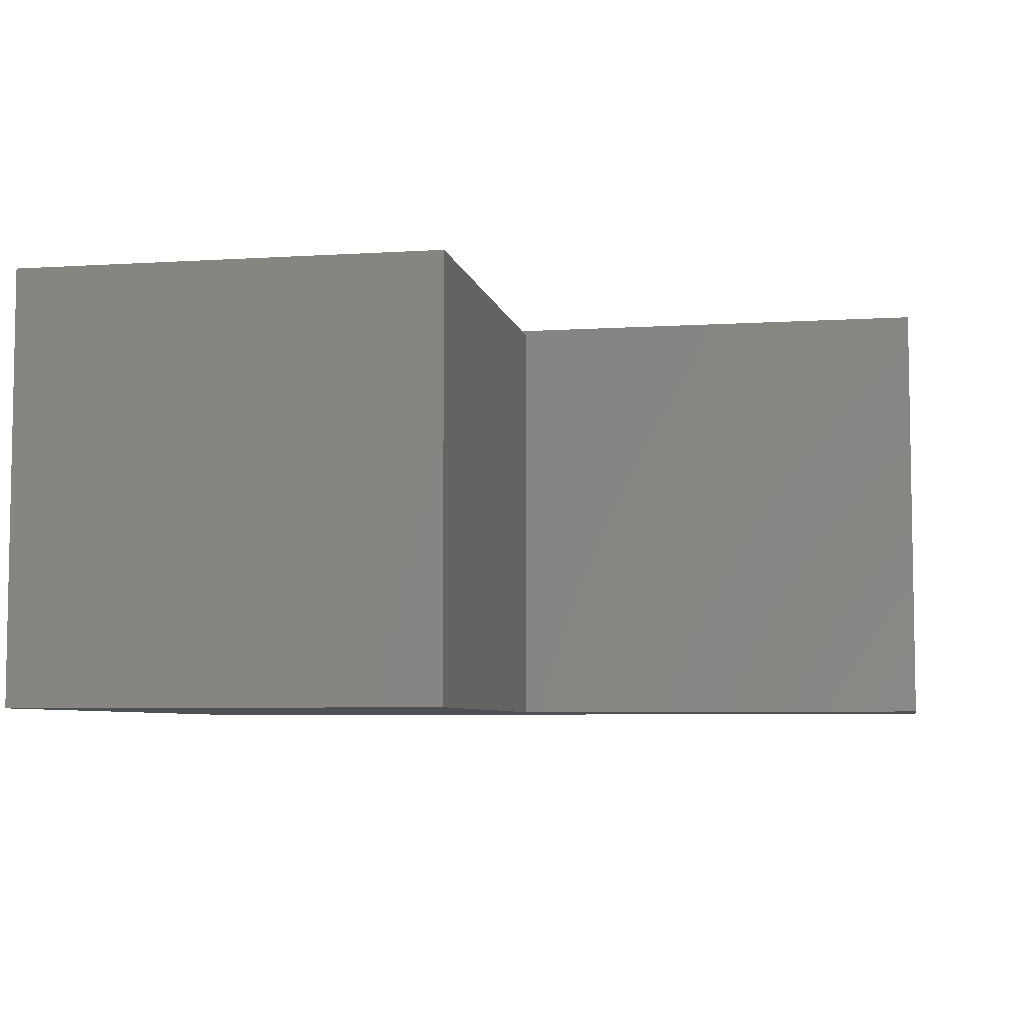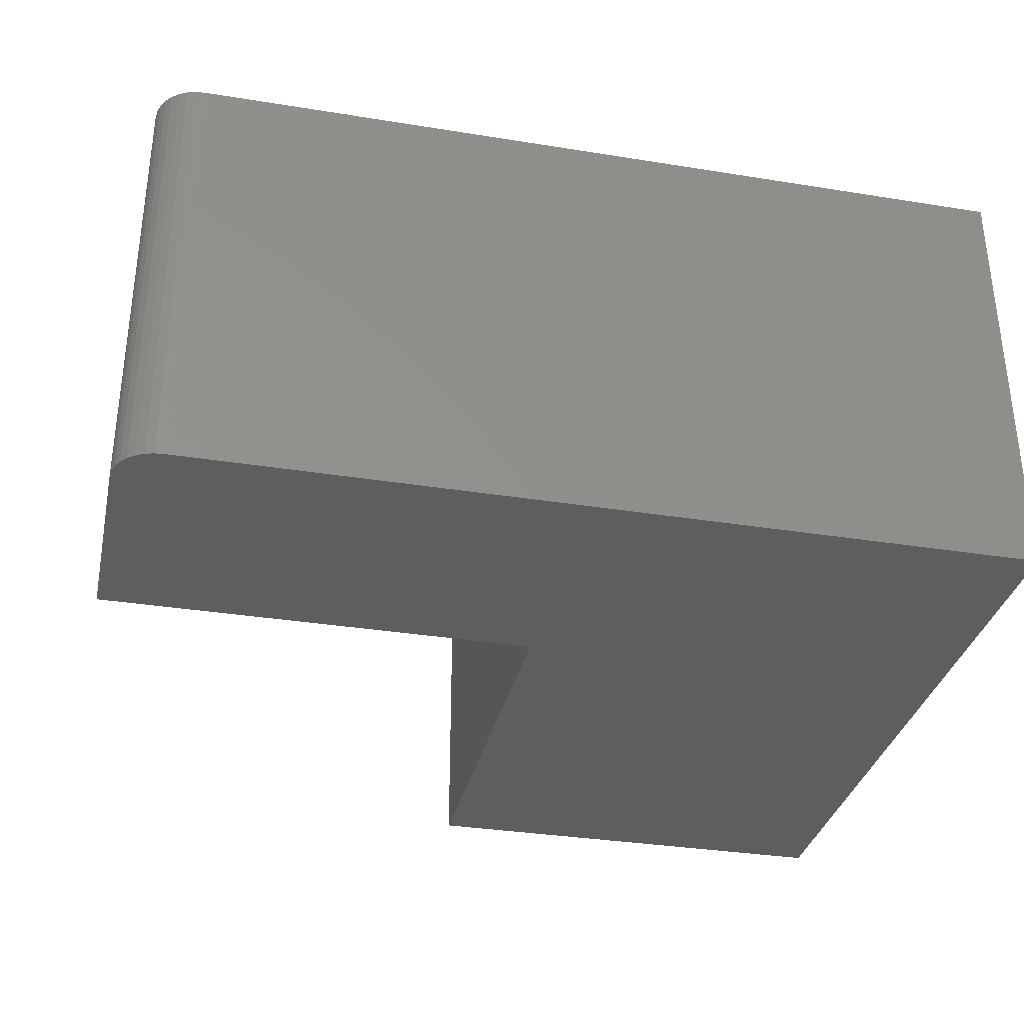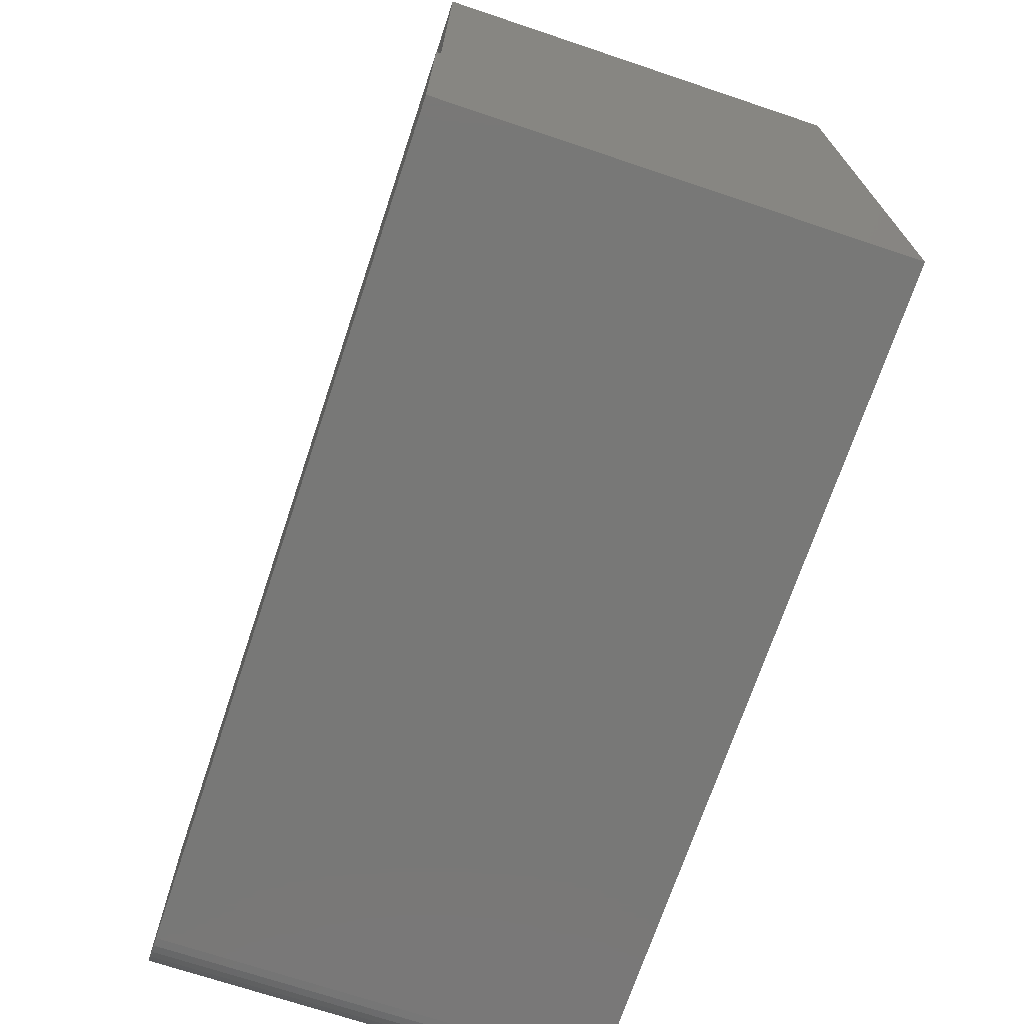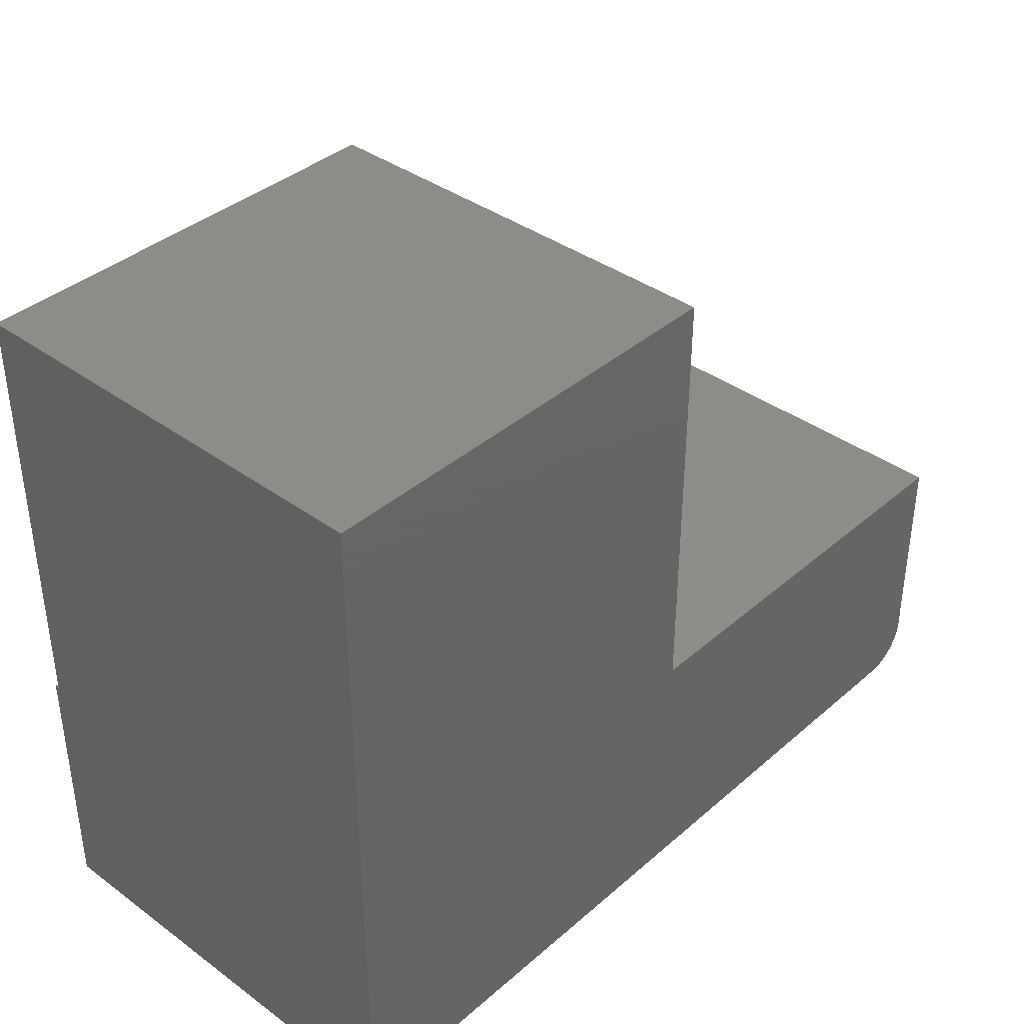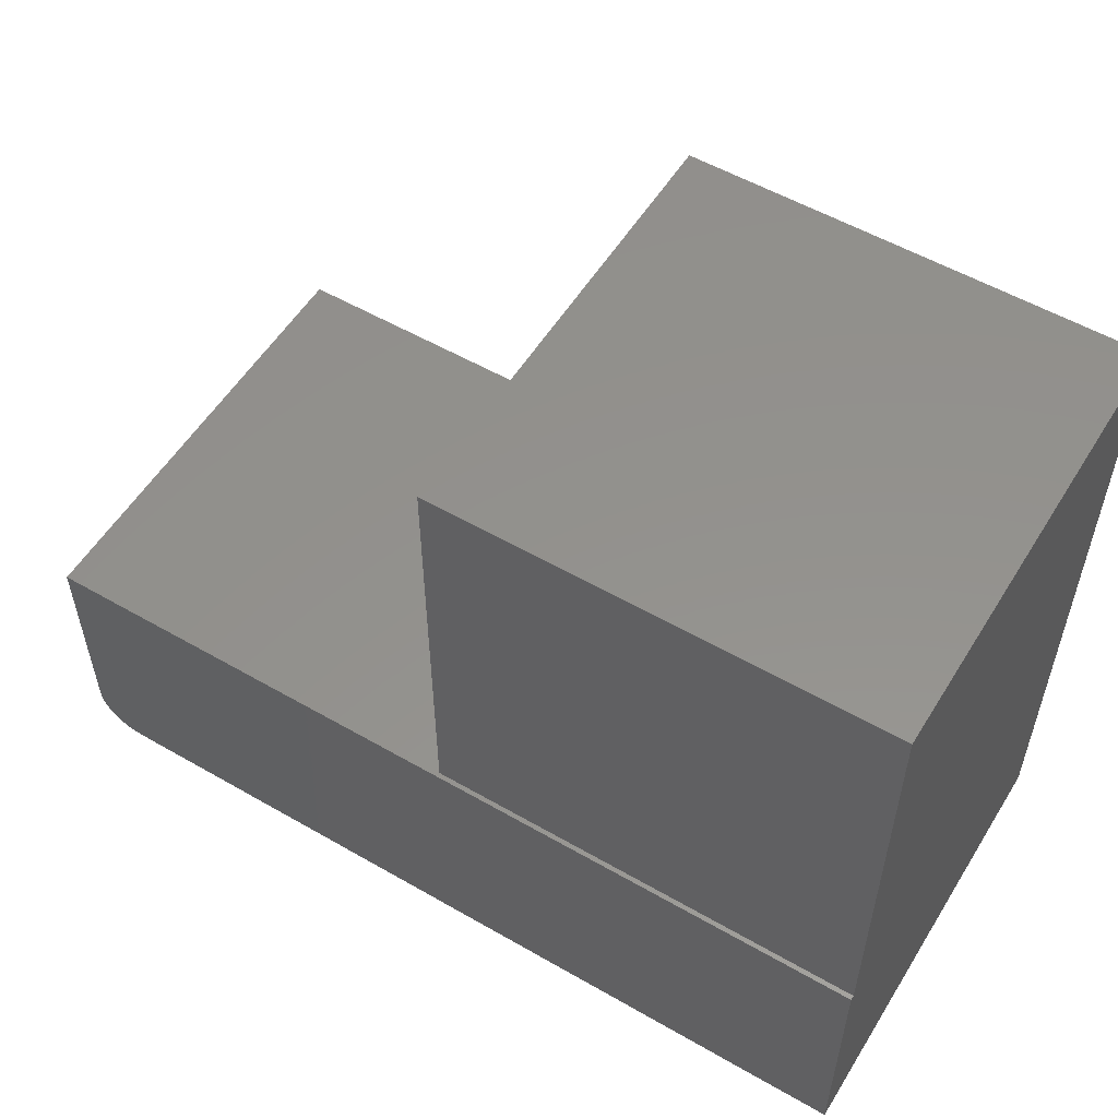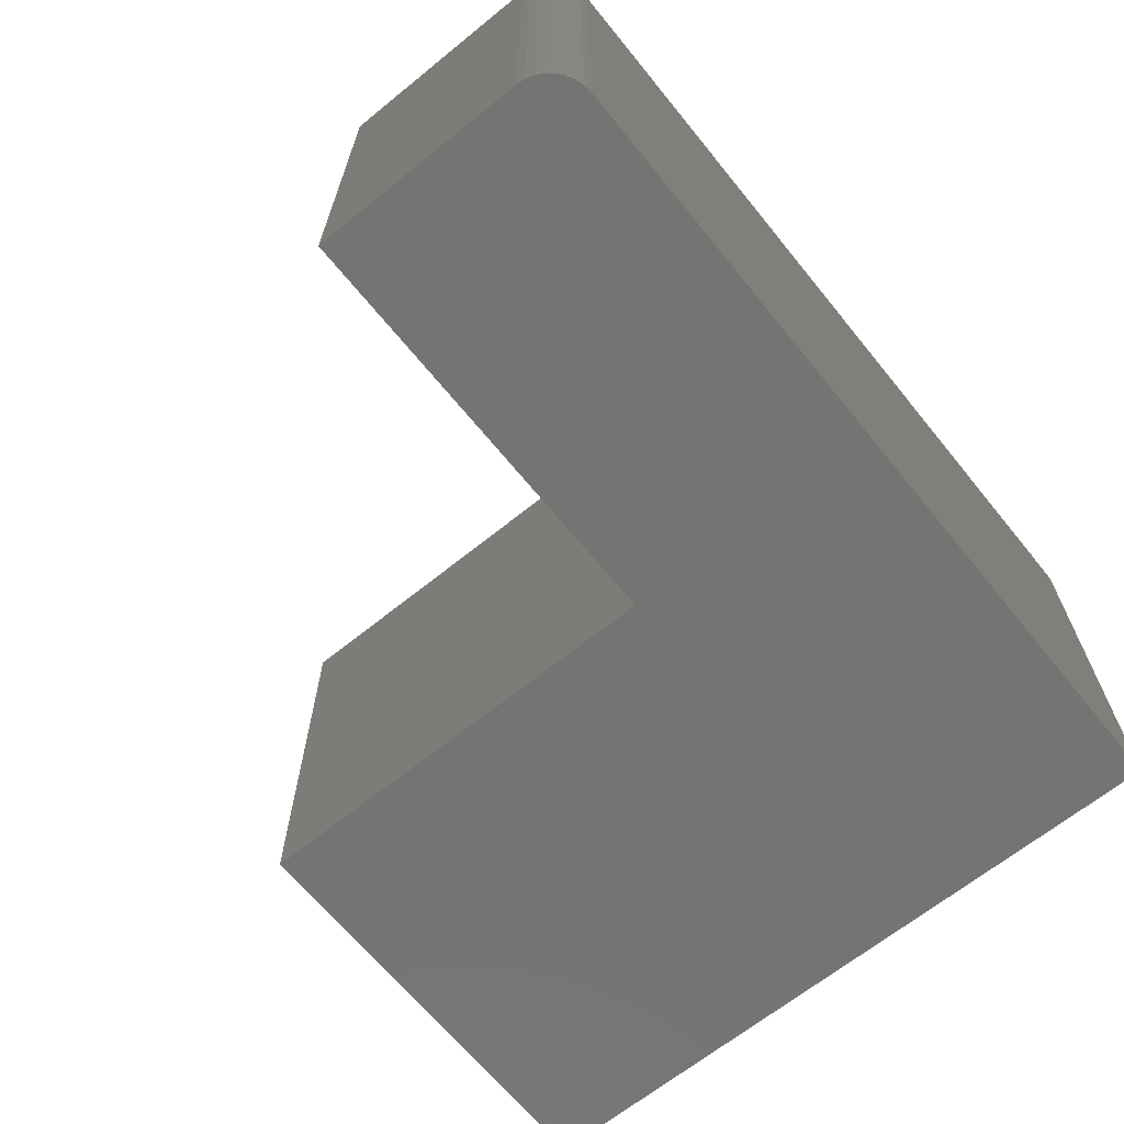
<metadata>
{"format":"stl","ext":"stl","renderer":"f3d","projection":"perspective","resolution":1024,"background":"white","views":[{"elev":-6.1,"azim":10.7,"up":"+Y"},{"elev":-33.5,"azim":167.6,"up":"+Y"},{"elev":-70.9,"azim":-108.5,"up":"+Z"},{"elev":38.3,"azim":-47.4,"up":"+Z"},{"elev":55.1,"azim":-148.7,"up":"+Z"},{"elev":-66.1,"azim":129.1,"up":"+Y"}]}
</metadata>
<code>
# stl→obj: 30 verts, 56 faces
v 0 0 0
v 0 0.3789 0
v 0.7109 0 0
v 0.7109 0.3789 0
v 0.75 0 0.03906
v 0.747 0 0.02411
v 0.7492 0 0.03144
v 0.75 0 0.2266
v 0.375 0 0.2266
v 0.7186 0 0.0007506
v 0.7259 0 0.002973
v 0.7326 0 0.006583
v 0.7386 0 0.01144
v 0.7434 0 0.01736
v 0.375 0 0.6016
v 0 0 0.6016
v 0 0.375 0.6016
v 0 0.375 0.2266
v 0 0.3789 0.2266
v 0.375 0.375 0.6016
v 0.75 0.3789 0.2266
v 0.375 0.375 0.2266
v 0.75 0.3789 0.03906
v 0.747 0.3789 0.02411
v 0.7492 0.3789 0.03144
v 0.7386 0.3789 0.01144
v 0.7326 0.3789 0.006583
v 0.7259 0.3789 0.002973
v 0.7186 0.3789 0.0007506
v 0.7434 0.3789 0.01736
f 1 2 3
f 3 2 4
f 5 6 7
f 8 9 3
f 8 3 10
f 8 10 11
f 8 11 12
f 8 12 13
f 8 13 14
f 8 14 6
f 8 6 5
f 15 16 9
f 9 16 1
f 9 1 3
f 1 16 17
f 1 17 18
f 1 18 19
f 1 19 2
f 16 15 17
f 17 15 20
f 21 19 18
f 21 18 22
f 21 22 9
f 21 9 8
f 22 18 20
f 20 18 17
f 9 22 15
f 15 22 20
f 23 24 21
f 23 25 24
f 26 27 28
f 19 21 29
f 19 29 4
f 19 4 2
f 29 21 24
f 29 24 30
f 29 30 26
f 29 26 28
f 8 5 21
f 21 5 23
f 3 4 10
f 10 4 29
f 10 29 11
f 11 29 28
f 11 28 12
f 12 28 27
f 12 27 13
f 13 27 26
f 13 26 14
f 14 26 30
f 14 30 6
f 6 30 24
f 6 24 7
f 7 24 25
f 7 25 5
f 5 25 23

</code>
